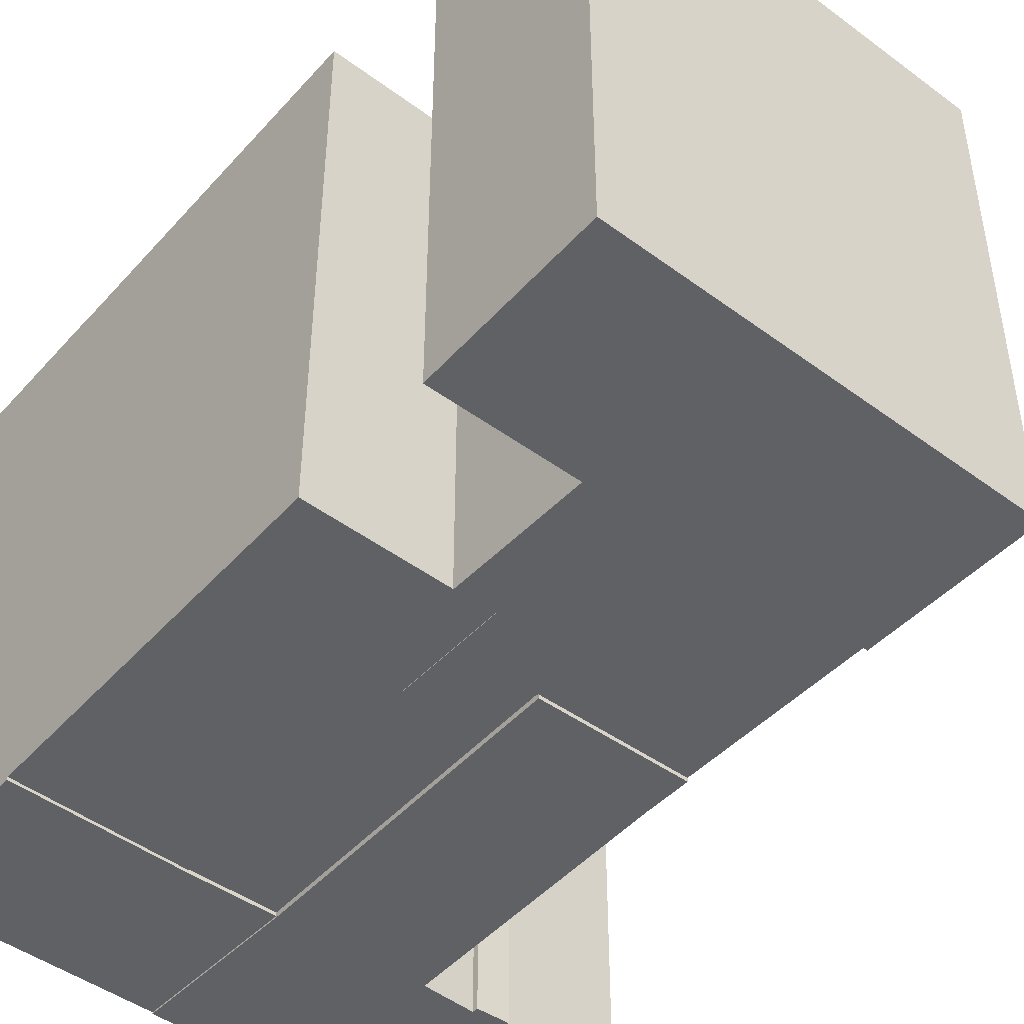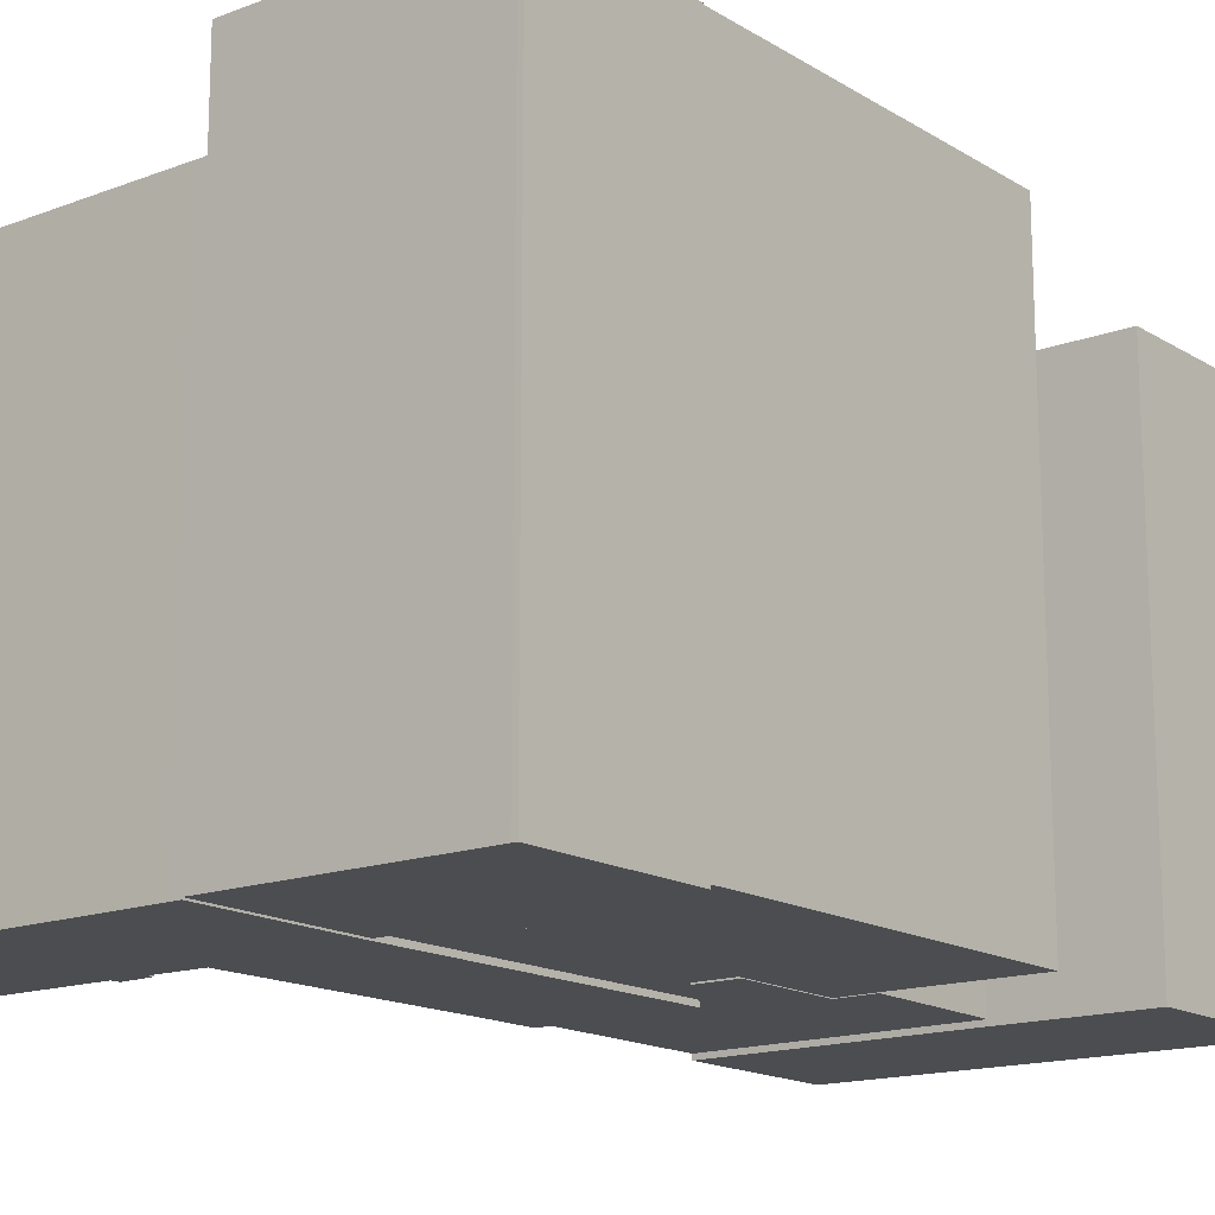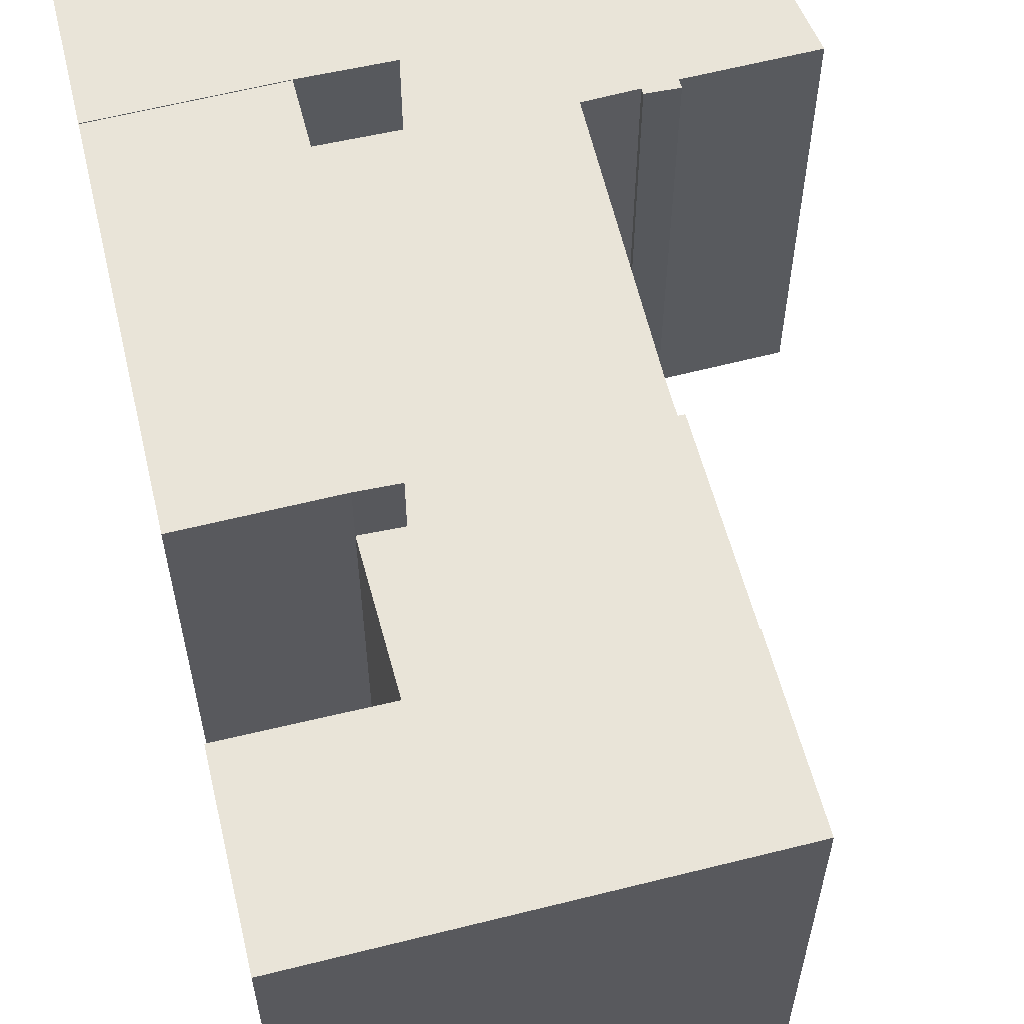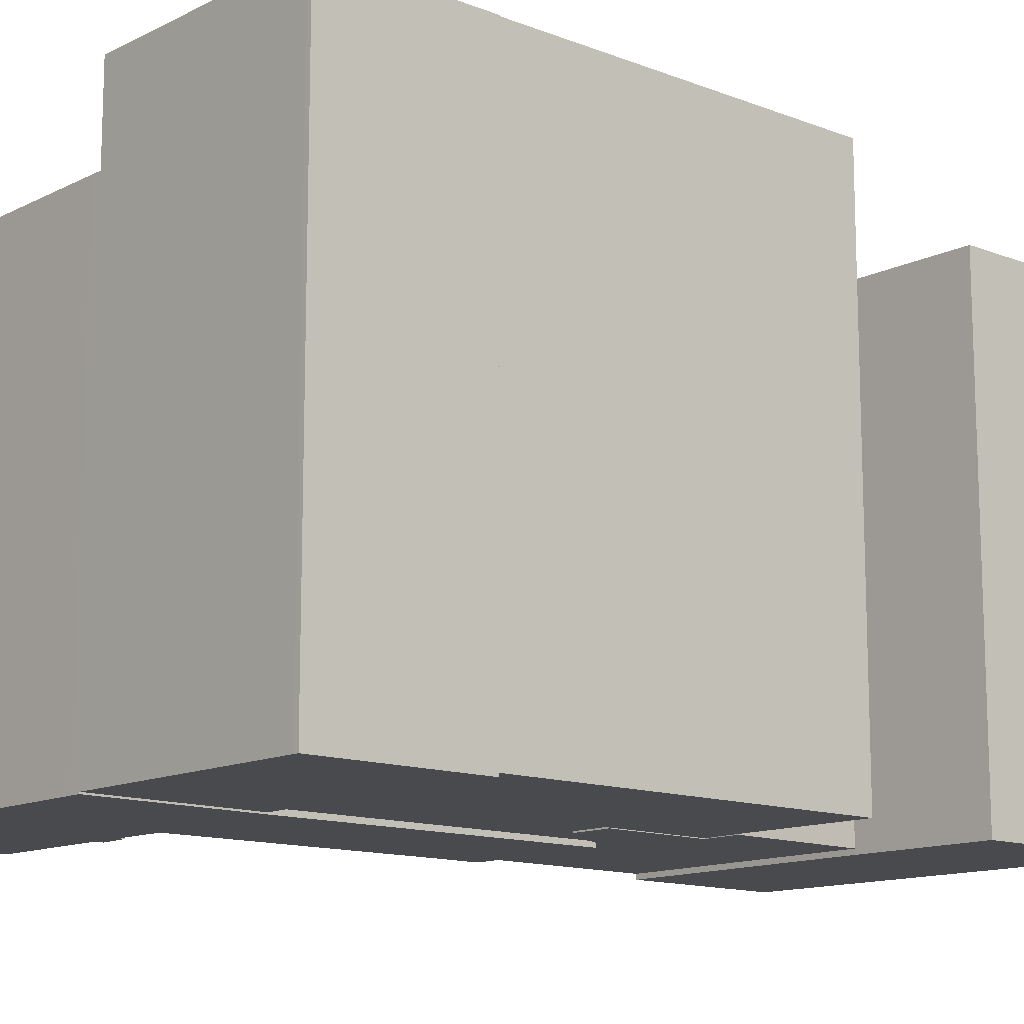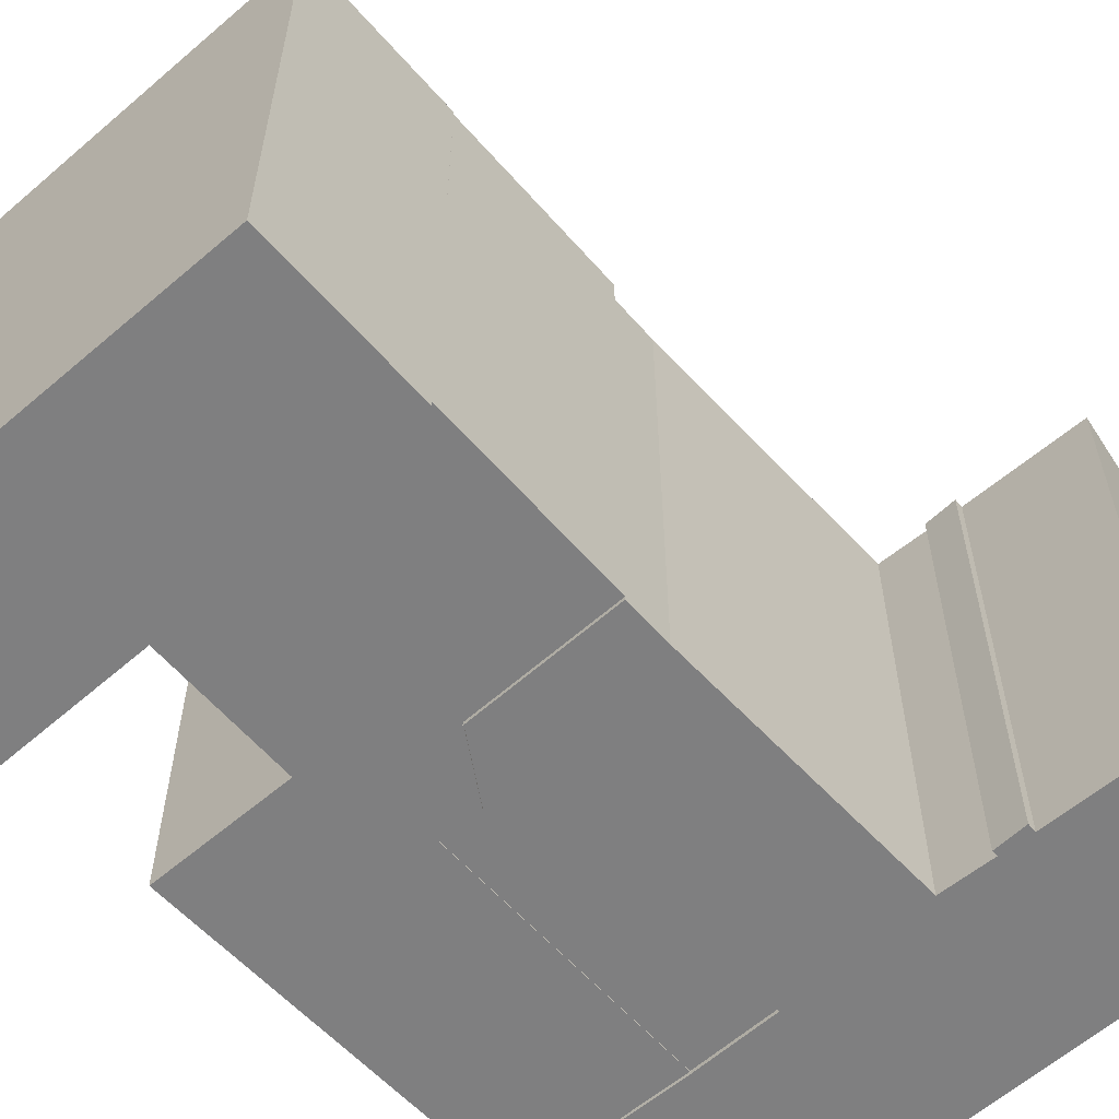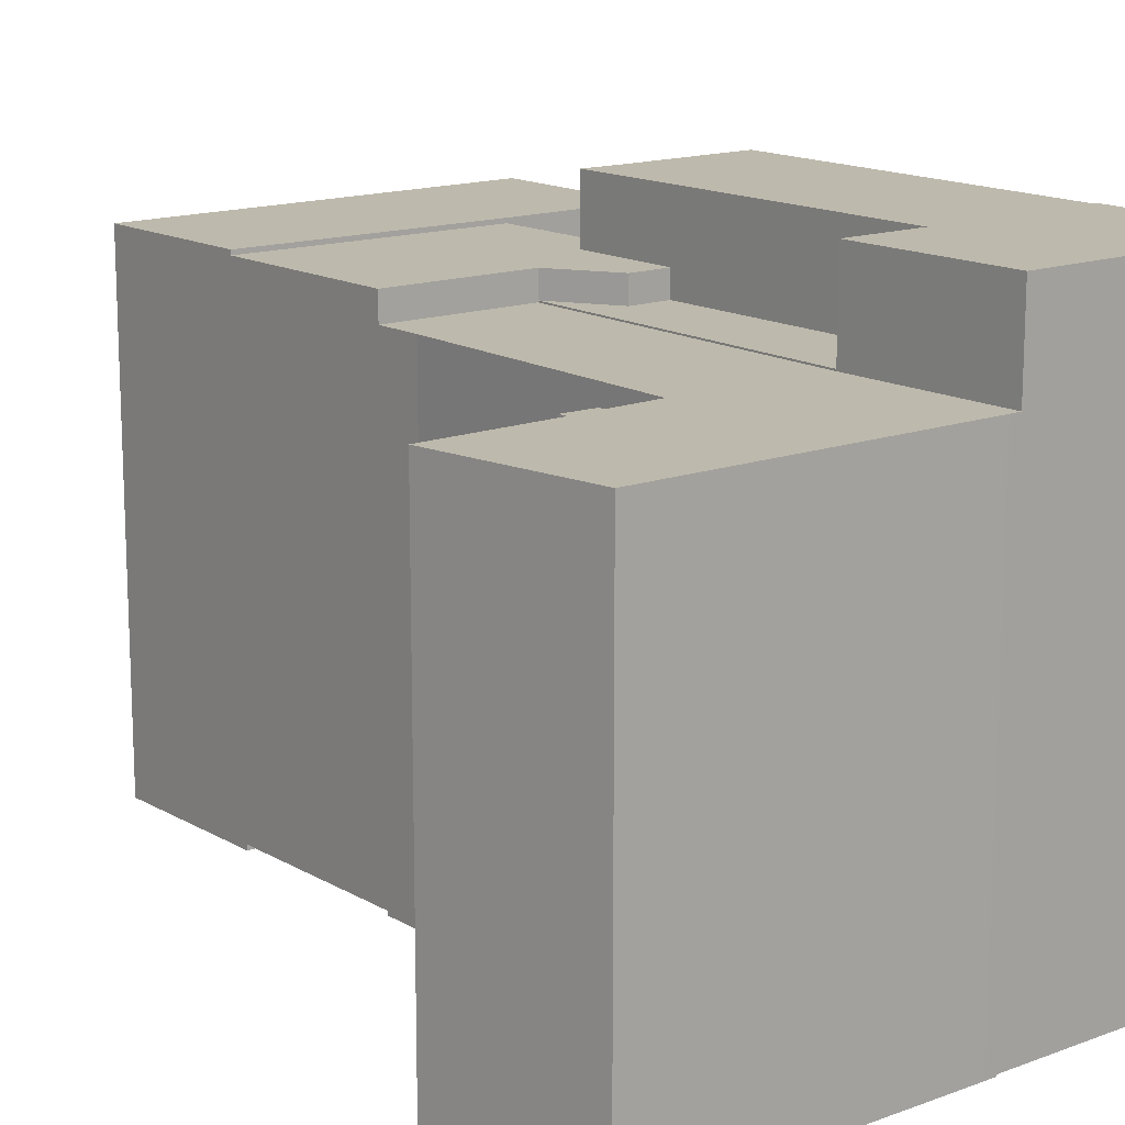
<metadata>
{"format":"obj","ext":"obj","renderer":"f3d","projection":"perspective","resolution":1024,"background":"white","views":[{"elev":-46.8,"azim":144.6,"up":"+Y"},{"elev":-15.7,"azim":42.4,"up":"+Y"},{"elev":60.1,"azim":170.4,"up":"+Y"},{"elev":-13.1,"azim":52.4,"up":"+Y"},{"elev":-59.9,"azim":-133.9,"up":"+Y"},{"elev":15.0,"azim":-34.4,"up":"+Y"}]}
</metadata>
<code>
v  12.56 -1.808e-15 29.53
v  8.814 19.99 29.76
v  8.814 -1.822e-15 29.76
v  12.56 19.99 29.53
v  11.55 -1.084e-15 17.71
v  11.55 19.99 17.71
v  9.748 19.99 17.86
v  9.747 -1.094e-15 17.86
v  7.877 -9.369e-16 15.3
v  7.877 19.99 15.3
v  11.15 -0.06 13.04
v  11.55 21.09 17.71
v  11.55 -0.06 17.71
v  11.15 21.09 13.04
v  12.86 -0.06 12.97
v  12.86 21.09 12.97
v  12.25 -0.06 6.79
v  12.25 21.09 6.789
v  0.6775 21.09 7.384
v  0.6771 -0.06 7.384
v  1.442 21.09 15.72
v  1.442 -0.06 15.72
v  7.877 -0.06 15.3
v  7.877 21.09 15.3
v  9.748 21.09 17.86
v  9.747 -0.06 17.86
v  18.51 -0.29 6.317
v  12.25 21.29 6.789
v  12.25 -0.29 6.79
v  18.51 21.29 6.317
v  18 -0.29 -1.516
v  18 21.29 -1.516
v  0.0004606 21.29 -0.0006821
v  0 -0.29 -1.776e-17
v  0.6775 21.29 7.384
v  0.6771 -0.29 7.384
v  18.96 -0.16 36.37
v  9.532 23.9 37.06
v  9.531 -0.16 37.06
v  18.96 23.9 36.37
v  20.24 -0.16 36.28
v  20.24 23.9 36.28
v  20.46 -0.16 36.26
v  20.46 23.9 36.26
v  19.97 -0.16 28.87
v  19.97 23.9 28.87
v  12.56 23.9 29.53
v  12.56 -0.16 29.53
v  8.814 23.9 29.76
v  8.814 -0.16 29.76
v  18.91 -0.03 12.46
v  19.97 23.86 28.87
v  19.97 -0.03 28.87
v  18.91 23.86 12.46
v  12.86 23.86 12.97
v  12.86 -0.03 12.97
v  11.15 23.86 13.04
v  11.15 -0.03 13.04
v  12.56 23.86 29.53
v  12.56 -0.03 29.53
v  7.877 -0.23 15.3
v  8.814 19.93 29.76
v  8.814 -0.23 29.76
v  7.877 19.93 15.3
v  1.442 19.93 15.72
v  1.442 -0.23 15.72
v  1.628 19.93 17.75
v  1.628 -0.23 17.75
v  2.384 19.93 29.95
v  2.384 -0.23 29.95
v  0.08914 19.93 30.21
v  0.08871 -0.23 30.21
v  0.06855 -0.23 29.96
v  0.06898 19.93 29.96
v  -1.357 19.93 30
v  -1.357 -0.23 30
v  -1.315 19.93 30.38
v  -1.316 -0.23 30.39
v  -4.255 19.93 30.66
v  -4.255 -0.23 30.66
v  -6.795 19.93 30.89
v  -6.796 -0.23 30.89
v  -5.109 19.93 38.05
v  -5.109 -0.23 38.05
v  -2.405 -0.23 37.87
v  -2.404 19.93 37.86
v  6.827 -0.23 37.25
v  6.827 19.93 37.25
v  9.044 -0.23 37.1
v  9.045 19.93 37.1
v  9.531 -0.23 37.06
v  9.532 19.93 37.06
g defaultobject
f 1 2 3
f 2 1 4
f 5 4 1
f 4 5 6
f 7 5 8
f 5 7 6
f 9 7 8
f 7 9 10
f 2 9 3
f 9 2 10
f 11 12 13
f 12 11 14
f 15 14 11
f 14 15 16
f 17 16 15
f 16 17 18
f 19 17 20
f 17 19 18
f 21 20 22
f 20 21 19
f 23 21 22
f 21 23 24
f 25 23 26
f 23 25 24
f 13 25 26
f 25 13 12
f 27 28 29
f 28 27 30
f 31 30 27
f 30 31 32
f 33 31 34
f 31 33 32
f 35 34 36
f 34 35 33
f 29 35 36
f 35 29 28
f 37 38 39
f 38 37 40
f 41 40 37
f 40 41 42
f 43 42 41
f 42 43 44
f 45 44 43
f 44 45 46
f 47 45 48
f 45 47 46
f 49 48 50
f 48 49 47
f 38 50 39
f 50 38 49
f 51 52 53
f 52 51 54
f 55 51 56
f 51 55 54
f 57 56 58
f 56 57 55
f 59 58 60
f 58 59 57
f 53 59 60
f 59 53 52
f 61 62 63
f 62 61 64
f 65 61 66
f 61 65 64
f 67 66 68
f 66 67 65
f 69 68 70
f 68 69 67
f 71 70 72
f 70 71 69
f 73 71 72
f 71 73 74
f 75 73 76
f 73 75 74
f 77 76 78
f 76 77 75
f 79 78 80
f 78 79 77
f 81 80 82
f 80 81 79
f 83 82 84
f 82 83 81
f 85 83 84
f 83 85 86
f 87 86 85
f 86 87 88
f 89 88 87
f 88 89 90
f 91 90 89
f 90 91 92
f 63 92 91
f 92 63 62
f 3 5 1
f 5 3 8
f 8 3 9
f 15 20 17
f 20 15 11
f 20 11 13
f 20 13 23
f 23 13 26
f 20 23 22
f 29 31 27
f 31 29 34
f 34 29 36
f 41 45 43
f 45 41 37
f 45 37 39
f 45 39 48
f 48 39 50
f 53 56 51
f 56 53 58
f 58 53 60
f 63 66 61
f 66 63 68
f 68 63 70
f 70 63 91
f 70 91 72
f 72 91 76
f 76 91 78
f 78 91 80
f 80 91 82
f 82 91 89
f 82 89 87
f 82 87 85
f 82 85 84
f 76 73 72
f 6 7 4
f 4 10 2
f 10 4 7
f 12 24 25
f 24 12 14
f 24 19 21
f 19 24 14
f 19 14 16
f 19 16 18
f 28 33 35
f 33 28 32
f 32 28 30
f 38 47 49
f 47 38 40
f 47 40 46
f 46 40 42
f 46 42 44
f 54 59 52
f 59 54 55
f 59 55 57
f 62 90 92
f 90 62 64
f 90 64 88
f 88 64 65
f 88 65 67
f 88 67 69
f 75 77 74
f 69 86 88
f 86 69 71
f 86 71 74
f 86 74 77
f 86 77 79
f 86 79 83
f 83 79 81

</code>
